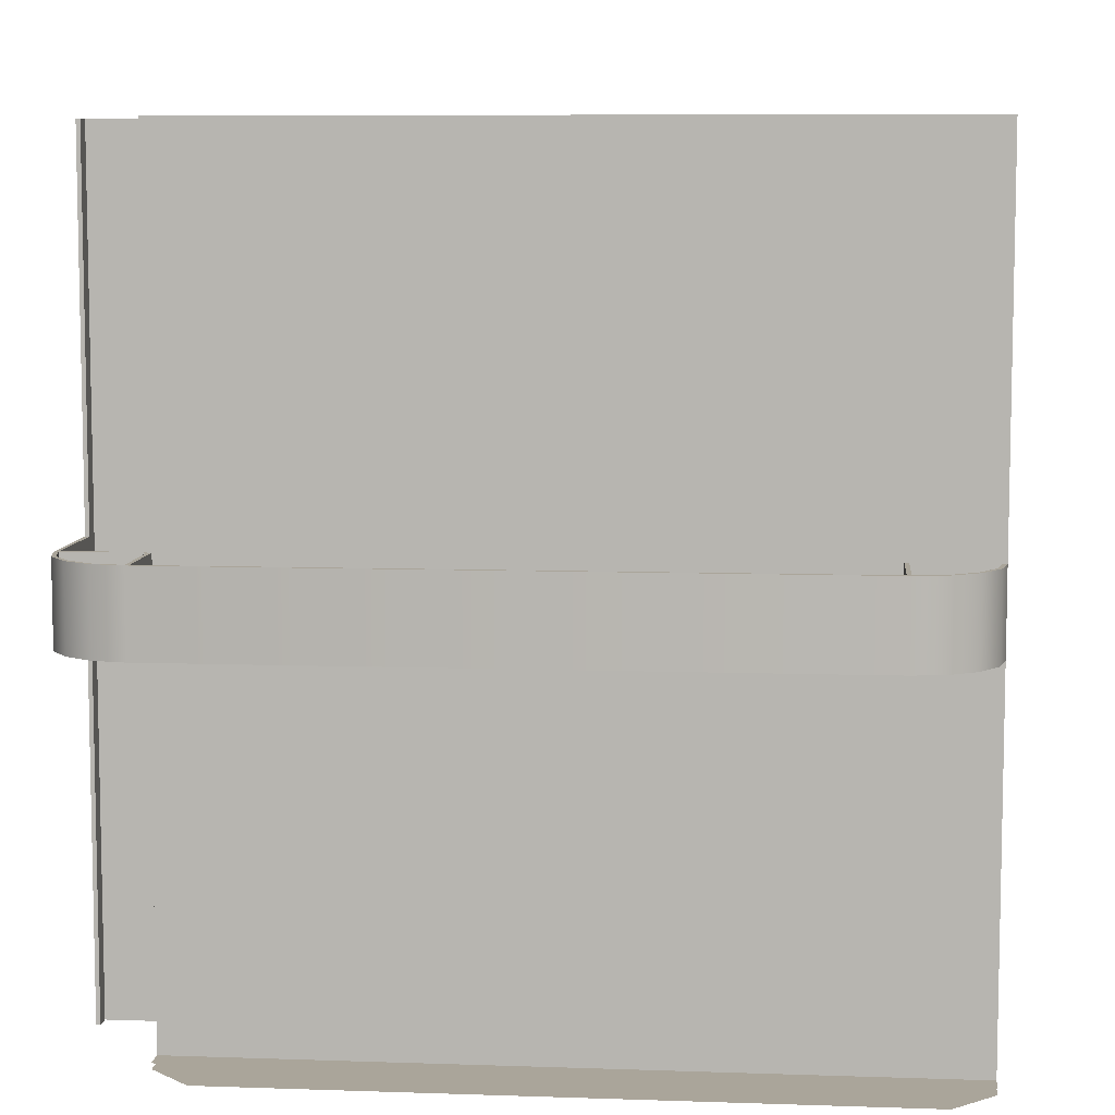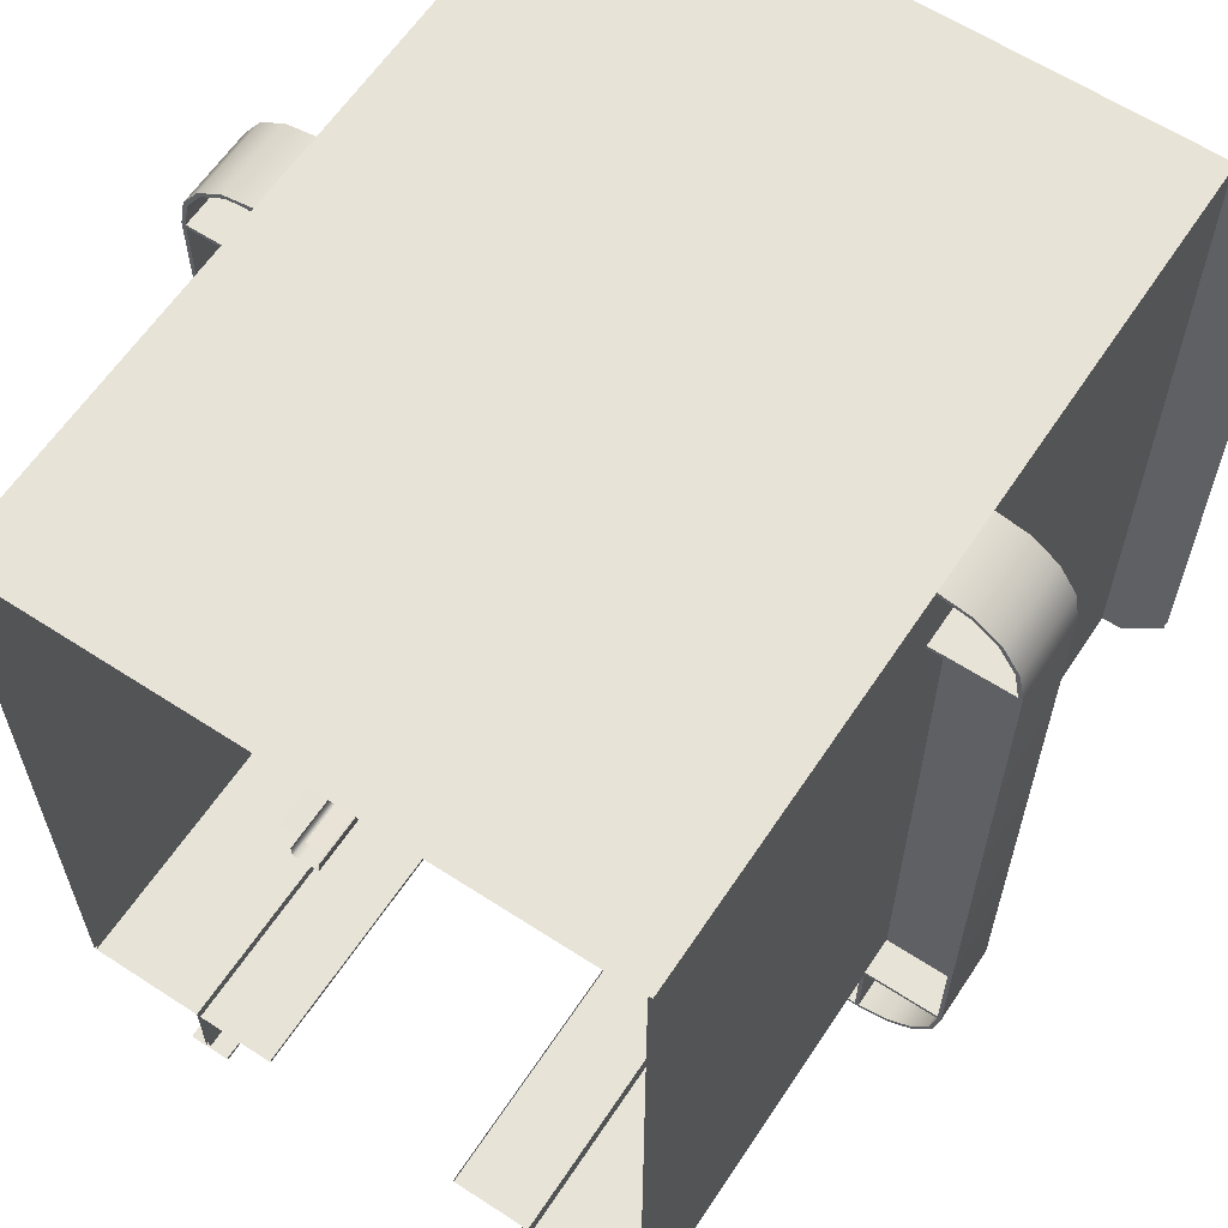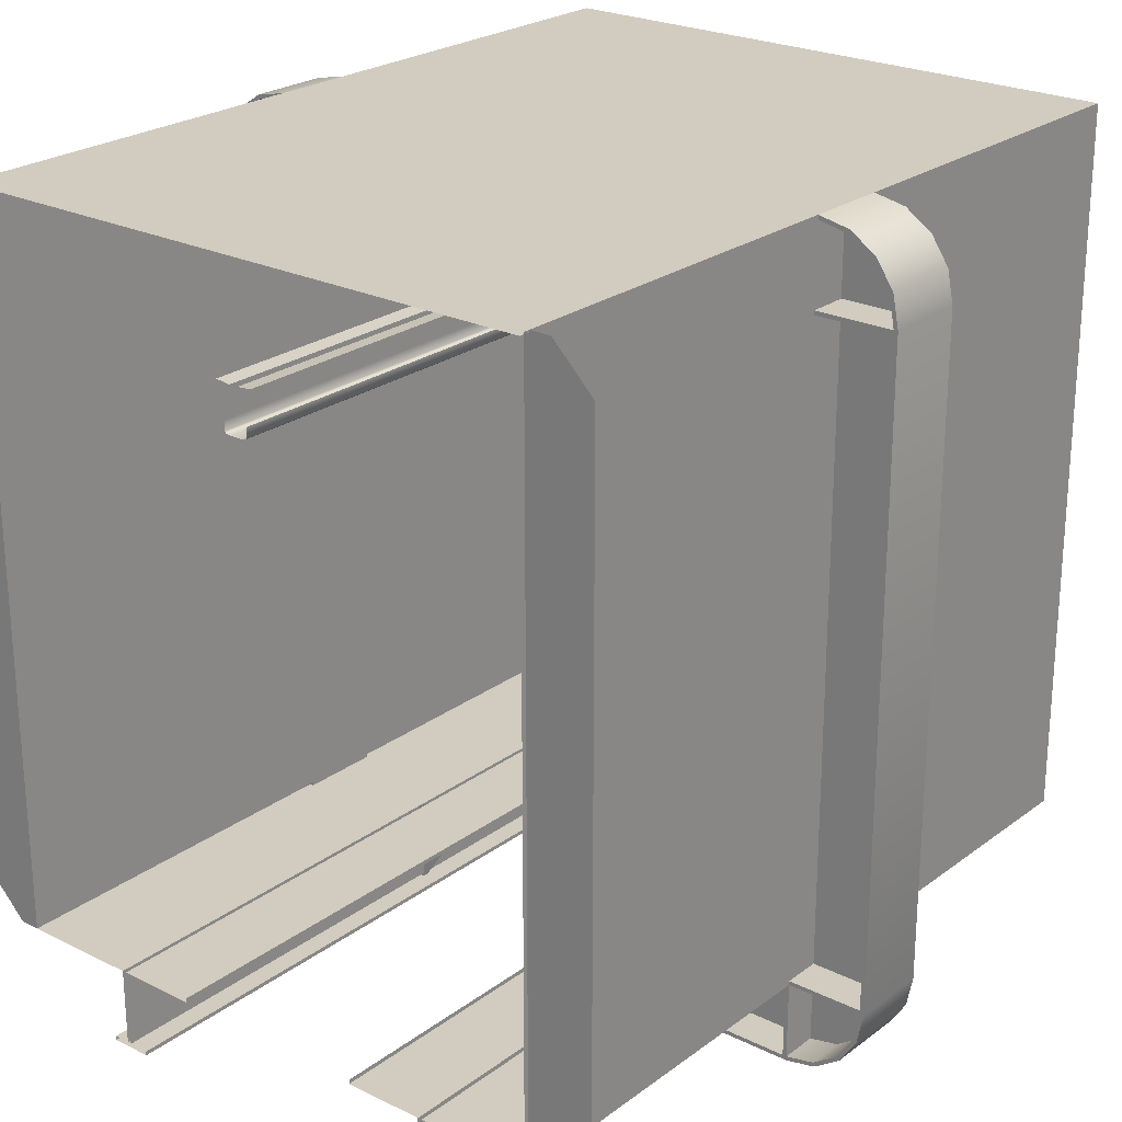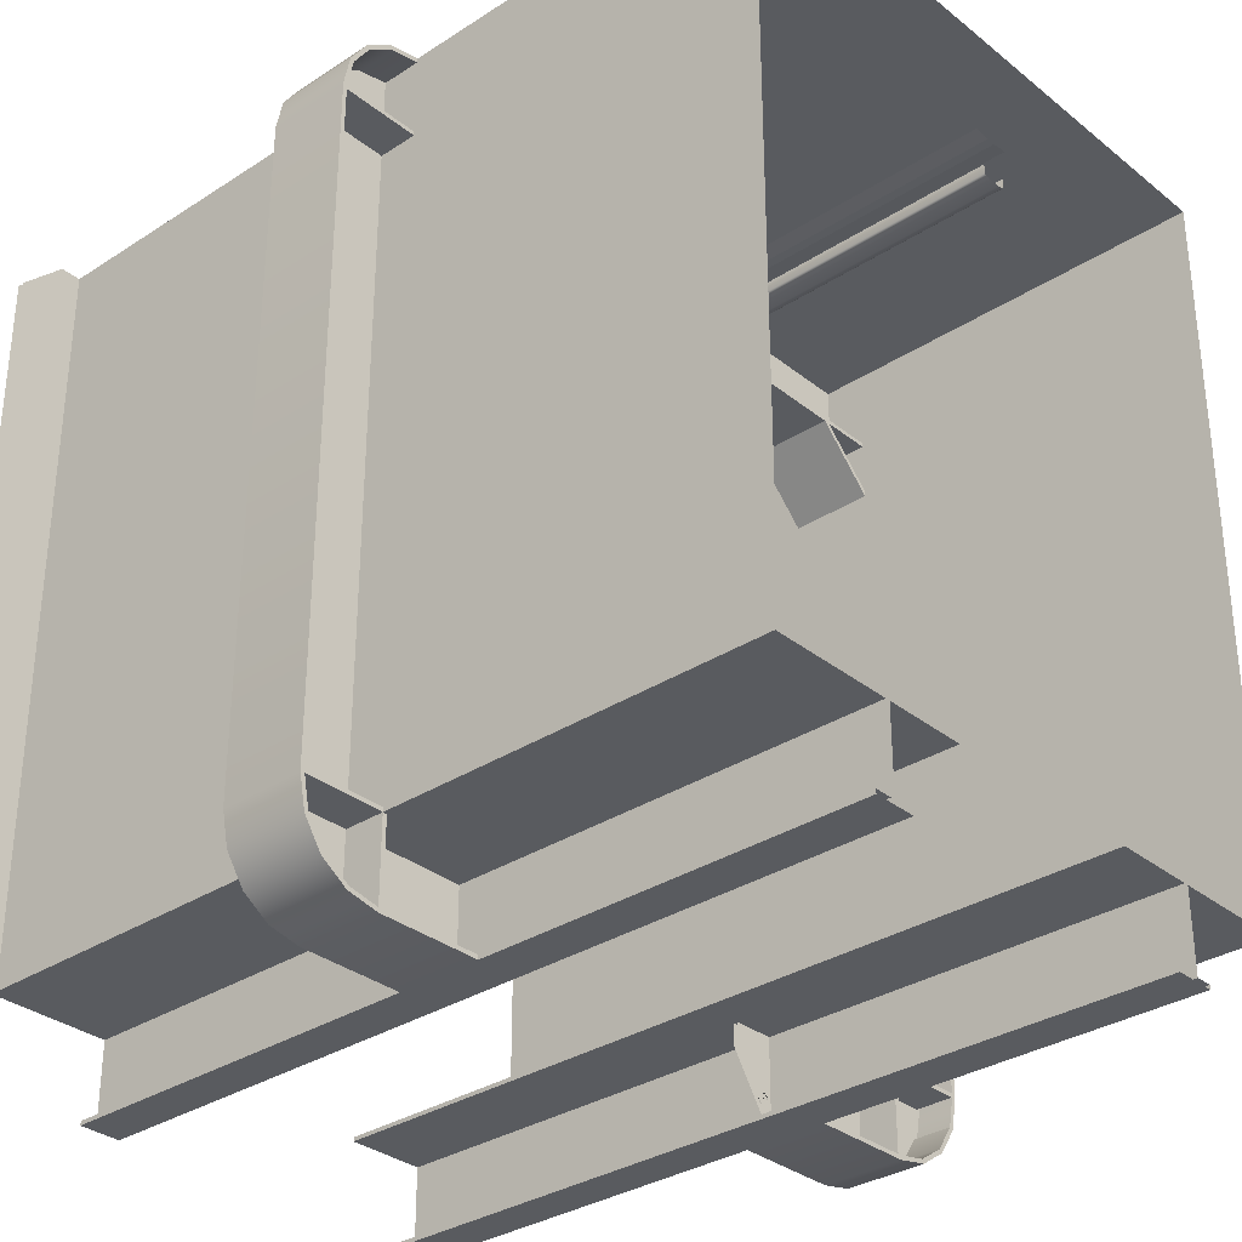
<metadata>
{"format":"obj","ext":"obj","renderer":"f3d","projection":"perspective","resolution":1024,"background":"white","views":[{"elev":7.7,"azim":95.5,"up":"+Z"},{"elev":61.7,"azim":33.5,"up":"+Y"},{"elev":23.9,"azim":-140.6,"up":"+Y"},{"elev":-32.4,"azim":-47.9,"up":"+Y"}]}
</metadata>
<code>
o 3rd_rail_insulator.002
v 0.08485 1.546 -0.08485
v 0.07348 1.533 -0.07348
v 0.04243 1.524 -0.04243
v 0.12 1.546 0
v 0.1039 1.533 0
v 0.06 1.524 0
v 0.08485 1.546 0.08485
v 0.07348 1.533 0.07348
v 0.04243 1.524 0.04243
v 0 1.546 0.12
v 0 1.533 0.1039
v 0 1.524 0.06
v -0.08485 1.546 0.08485
v -0.07348 1.533 0.07348
v -0.04243 1.524 0.04243
v 0 1.521 0
v -0.12 1.546 0
v -0.1039 1.533 0
v -0.06 1.524 0
v -0.08485 1.546 -0.08485
v -0.07348 1.533 -0.07348
v -0.04243 1.524 -0.04243
v 0 1.546 -0.12
v 0 1.533 -0.1039
v 0 1.524 -0.06
f 16 25 3
f 24 23 1 2
f 25 24 2 3
f 3 2 5 6
f 16 3 6
f 2 1 4 5
f 6 5 8 9
f 16 6 9
f 5 4 7 8
f 9 8 11 12
f 16 9 12
f 8 7 10 11
f 12 11 14 15
f 16 12 15
f 11 10 13 14
f 15 14 18 19
f 16 15 19
f 14 13 17 18
f 16 19 22
f 18 17 20 21
f 19 18 21 22
f 16 22 25
f 21 20 23 24
f 22 21 24 25
o 3rd_rail.002
v -0.01065 1.504 -1.008
v 0.01065 1.504 -1.008
v -0.04756 1.508 -1.008
v 0.04756 1.508 -1.008
v -0.01065 1.504 1.008
v 0.01065 1.504 1.008
v -0.04756 1.508 1.008
v 0.04756 1.508 1.008
v -0.01368 1.396 -1.008
v -0.03084 1.402 -1.008
v -0.02631 1.398 -1.008
v -0.03084 1.402 1.008
v -0.01368 1.396 1.008
v -0.02631 1.398 1.008
v 0.01368 1.396 -1.008
v 0.03084 1.402 -1.008
v 0.02631 1.398 -1.008
v 0.03084 1.402 1.008
v 0.01368 1.396 1.008
v 0.02631 1.398 1.008
v -0.03084 1.425 -1.008
v 0.03084 1.425 -1.008
v -0.03084 1.425 1.008
v 0.03084 1.425 1.008
f 46 35 37 48
f 47 49 43 41
f 28 26 30 32
f 29 33 31 27
f 37 35 36 39
f 39 36 34 38
f 44 38 34 40
f 40 42 45 44
f 42 41 43 45
o main_track.002
v -0.733 1e-05 -1.008
v -0.743 -0.01 -1.008
v 0.733 1e-05 -1.008
v 0.743 -0.01 -1.008
v -0.733 1.771 -1.008
v -0.743 1.781 -1.008
v 0.733 1.771 -1.008
v 0.743 1.781 -1.008
v -0.743 -0.01 1.008
v -0.733 1e-05 1.008
v 0.743 -0.01 1.008
v 0.733 1e-05 1.008
v -0.743 1.781 1.008
v -0.733 1.771 1.008
v 0.743 1.781 1.008
v 0.733 1.771 1.008
v -0.2477 1e-05 -1.008
v -0.2477 -0.01 -1.008
v 0.2477 -0.01 -1.008
v 0.2477 1e-05 -1.008
v -0.2477 0 1.008
v -0.2477 -0.01 1.008
v 0.2477 -0.01 1.008
v 0.2477 1e-05 1.008
v 0.443 -0.2 -1.008
v 0.453 -0.2 -1.008
v 0.443 -0.21 -1.008
v 0.443 -0.01 -1.008
v 0.443 1e-05 -1.008
v 0.453 -0.01 -1.008
v 0.443 1e-05 1.008
v 0.443 -0.01 1.008
v 0.453 -0.01 1.008
v 0.443 -0.2 1.008
v 0.443 -0.21 1.008
v 0.453 -0.2 1.008
v 0.493 -0.2 -1.008
v 0.493 -0.21 -1.008
v 0.493 -0.2 1.008
v 0.493 -0.21 1.008
v -0.443 -0.01 -1.008
v -0.453 -0.01 -1.008
v -0.443 1e-05 -1.008
v -0.443 -0.01 1.008
v -0.443 1e-05 1.008
v -0.453 -0.01 1.008
v -0.443 -0.21 -1.008
v -0.453 -0.2 -1.008
v -0.443 -0.2 -1.008
v -0.443 -0.21 1.008
v -0.443 -0.2 1.008
v -0.453 -0.2 1.008
v -0.493 -0.21 -1.008
v -0.493 -0.2 -1.008
v -0.493 -0.21 1.008
v -0.493 -0.2 1.008
v -0.393 -0.2 -1.008
v -0.393 -0.21 -1.008
v -0.393 -0.2 1.008
v -0.393 -0.21 1.008
v 0.393 -0.21 -1.008
v 0.393 -0.2 -1.008
v 0.393 -0.21 1.008
v 0.393 -0.2 1.008
f 66 70 71 67
f 68 72 73 69
f 86 88 89 87
f 102 104 105 103
f 106 108 109 107
f 110 112 113 111
f 60 53 57 64
f 61 65 56 52
f 62 55 51 58
f 63 59 50 54
f 64 57 55 62
f 65 63 54 56
f 74 83 81 77
f 75 79 82 85
f 89 84 76 87
f 88 86 75 85
f 95 58 51 91
f 53 60 82 79
f 72 68 77 81
f 67 71 93 90
f 98 90 93 100
f 97 101 95 91
f 102 96 99 104
f 103 105 101 97
f 109 99 96 107
f 110 76 84 112
l 50 51
l 52 53
l 54 55
l 56 57
l 58 59
l 60 61
l 62 63
l 64 65
l 74 75
l 75 76
l 76 74
l 77 78
l 78 79
l 79 77
l 80 81
l 81 82
l 82 80
l 83 84
l 84 85
l 85 83
l 90 91
l 91 92
l 92 90
l 93 94
l 94 95
l 95 93
l 96 97
l 97 98
l 98 96
l 99 100
l 100 101
l 101 99
o reinforce_structure_a2.002
v -0.741 1.771 -0.1
v -0.743 1.781 -0.1
v 0.743 1.781 -0.1
v 0.741 1.771 -0.1
v -0.743 -0.21 -0.1
v -0.743 -0.1998 -0.1
v -0.733 -0.2 -0.1
v 0.743 -0.1998 -0.1
v 0.743 -0.21 -0.1
v 0.733 -0.2 -0.1
v -0.9328 -0.01 -0.1
v -0.943 -0.009991 -0.1
v -0.933 1e-05 -0.1
v -0.8156 1.756 -0.1
v -0.8195 1.765 -0.1
v 0.943 -0.009991 -0.1
v 0.9328 -0.01 -0.1
v 0.933 1e-05 -0.1
v 0.9278 -0.08653 -0.1
v 0.9184 -0.08263 -0.1
v 0.8844 -0.1514 -0.1
v 0.8772 -0.1442 -0.1
v 0.8195 -0.1948 -0.1
v 0.8156 -0.1853 -0.1
v -0.9184 -0.08263 -0.1
v -0.9278 -0.08653 -0.1
v -0.8772 -0.1442 -0.1
v -0.8844 -0.1514 -0.1
v -0.8156 -0.1853 -0.1
v -0.8195 -0.1948 -0.1
v -0.8772 1.715 -0.1
v -0.8844 1.722 -0.1
v -0.9184 1.653 -0.1
v -0.9278 1.657 -0.1
v -0.9328 1.581 -0.1
v -0.933 1.571 -0.1
v -0.943 1.581 -0.1
v 0.8195 1.765 -0.1
v 0.8156 1.756 -0.1
v 0.8844 1.722 -0.1
v 0.8772 1.715 -0.1
v 0.9278 1.657 -0.1
v 0.9184 1.653 -0.1
v 0.943 1.581 -0.1
v 0.933 1.571 -0.1
v 0.9328 1.581 -0.1
v 0.493 -0.21 -0.1
v 0.493 -0.2 -0.1
v -0.493 -0.2 -0.1
v -0.493 -0.21 -0.1
v -0.743 1.781 0.1
v -0.741 1.771 0.1
v 0.741 1.771 0.1
v 0.743 1.781 0.1
v -0.743 -0.1998 0.1
v -0.743 -0.21 0.1
v -0.733 -0.2 0.1
v 0.743 -0.21 0.1
v 0.743 -0.1998 0.1
v 0.733 -0.2 0.1
v -0.943 -0.009991 0.1
v -0.9328 -0.01 0.1
v -0.933 1e-05 0.1
v -0.8195 1.765 0.1
v -0.8156 1.756 0.1
v 0.9328 -0.01 0.1
v 0.943 -0.009991 0.1
v 0.933 1e-05 0.1
v 0.9184 -0.08263 0.1
v 0.9278 -0.08653 0.1
v 0.8772 -0.1442 0.1
v 0.8844 -0.1514 0.1
v 0.8156 -0.1853 0.1
v 0.8195 -0.1948 0.1
v -0.9278 -0.08653 0.1
v -0.9184 -0.08263 0.1
v -0.8844 -0.1514 0.1
v -0.8772 -0.1442 0.1
v -0.8195 -0.1948 0.1
v -0.8156 -0.1853 0.1
v -0.8844 1.722 0.1
v -0.8772 1.715 0.1
v -0.9278 1.657 0.1
v -0.9184 1.653 0.1
v -0.943 1.581 0.1
v -0.933 1.571 0.1
v -0.9328 1.581 0.1
v 0.8156 1.756 0.1
v 0.8195 1.765 0.1
v 0.8772 1.715 0.1
v 0.8844 1.722 0.1
v 0.9184 1.653 0.1
v 0.9278 1.657 0.1
v 0.9328 1.581 0.1
v 0.933 1.571 0.1
v 0.943 1.581 0.1
v 0.493 -0.2 0.1
v 0.493 -0.21 0.1
v -0.493 -0.21 0.1
v -0.493 -0.2 0.1
v -0.733 1e-05 -0.1
v -0.743 -0.01 -0.1
v -0.733 1e-05 0.1
v -0.743 -0.01 0.1
v 0.743 -0.01 -0.1
v 0.733 1e-05 -0.1
v 0.743 -0.01 0.1
v 0.733 1e-05 0.1
v -0.733 1.581 -0.1
v -0.733 1.571 -0.1
v 0.733 1.581 -0.1
v 0.733 1.571 -0.1
v -0.733 1.571 0.1
v -0.733 1.581 0.1
v 0.733 1.571 0.1
v 0.733 1.581 0.1
v -0.583 1.581 -0.1
v -0.593 1.571 -0.1
v -0.6071 1.571 -0.1
v 0.583 1.581 -0.1
v 0.6071 1.571 -0.1
v 0.593 1.571 -0.1
v -0.6071 1.571 0.1
v -0.593 1.571 0.1
v -0.583 1.581 0.1
v 0.6071 1.571 0.1
v 0.583 1.581 0.1
v 0.593 1.571 0.1
v 0.7401 1.438 -0.1
v 0.733 1.431 -0.1
v 0.7401 1.438 0.1
v 0.733 1.431 0.1
v -0.733 1.431 -0.1
v -0.7401 1.438 -0.1
v -0.733 1.431 0.1
v -0.7401 1.438 0.1
f 118 119 120
f 121 122 123
f 124 125 126
f 129 130 131
f 148 149 150
f 157 158 159
f 168 169 170
f 171 172 173
f 174 175 176
f 179 180 181
f 198 199 200
f 207 208 209
f 230 231 232
f 233 234 235
f 236 237 238
f 239 240 241
f 127 144 145 128
f 114 127 128 115
f 129 132 133 130
f 132 134 135 133
f 134 136 137 135
f 121 137 136 122
f 124 138 139 125
f 138 140 141 139
f 140 142 143 141
f 118 143 142 119
f 144 146 147 145
f 146 148 150 147
f 125 150 149 126
f 116 151 152 117
f 151 153 154 152
f 153 155 156 154
f 155 157 159 156
f 131 158 157 129
f 122 160 161 123
f 120 162 163 118
f 177 194 195 178
f 164 177 178 165
f 179 182 183 180
f 182 184 185 183
f 184 186 187 185
f 171 187 186 172
f 174 188 189 175
f 188 190 191 189
f 190 192 193 191
f 168 193 192 169
f 194 196 197 195
f 196 198 200 197
f 176 199 198 174
f 166 201 202 167
f 201 203 204 202
f 203 205 206 204
f 205 207 209 206
f 180 209 208 181
f 173 210 211 171
f 169 212 213 170
f 175 217 216 176
f 215 124 126 214
f 119 215 214 120
f 170 216 217 168
f 221 173 172 220
f 123 219 218 121
f 130 218 219 131
f 181 221 220 179
f 224 159 158 225
f 228 208 207 229
f 148 222 223 149
f 233 224 225 234
f 199 226 227 200
f 239 228 229 240
f 222 230 232 223
f 230 233 235 231
f 226 236 238 227
f 237 241 240 238
f 243 235 234 242
f 241 245 244 239
f 248 237 236 249
f 231 246 247 232
f 151 116 167 202
f 152 201 166 117
f 125 139 188 174
f 160 122 171 211
f 161 210 173 123
f 139 141 190 188
f 138 189 191 140
f 141 143 192 190
f 140 191 193 142
f 118 163 212 169
f 120 170 213 162
f 115 128 177 164
f 114 165 178 127
f 153 151 202 204
f 154 203 201 152
f 143 118 169 192
f 142 193 168 119
f 132 129 180 183
f 155 153 204 206
f 156 205 203 154
f 145 147 196 194
f 144 195 197 146
f 134 132 183 185
f 135 184 182 133
f 157 155 206 209
f 147 150 198 196
f 168 217 215 119
f 170 120 214 216
f 136 134 185 187
f 137 186 184 135
f 129 157 209 180
f 150 125 174 198
f 122 136 187 171
f 121 172 186 137
f 220 218 130 179
f 221 181 131 219
f 175 124 215 217
f 176 216 214 126
f 227 222 148 200
f 226 199 149 223
f 172 121 218 220
f 173 221 219 123
f 128 145 194 177
f 127 178 195 144
f 207 159 224 229
f 208 228 225 158
f 236 226 223 232
f 228 239 234 225
f 241 237 231 235
f 241 235 243 245
f 231 237 248 246
o reinforce_structure_b1.002
v -0.793 1.781 -0.9925
v -0.793 1.781 -1.008
v -0.743 1.781 -1.008
v -0.743 1.781 -0.9925
v -0.793 -0.01 -0.9925
v -0.793 -0.01 -1.008
v -0.743 -0.01 -1.008
v -0.743 -0.01 -0.9925
v -0.893 1.681 -1.008
v -0.893 1.681 -0.9925
v -0.893 0.09 -1.008
v -0.893 0.09 -0.9925
v 0.793 1.781 -1.008
v 0.793 1.781 -0.9925
v 0.743 1.781 -1.008
v 0.743 1.781 -0.9925
v 0.793 -0.01 -1.008
v 0.793 -0.01 -0.9925
v 0.743 -0.01 -1.008
v 0.743 -0.01 -0.9925
v 0.893 1.681 -1.008
v 0.893 1.681 -0.9925
v 0.893 0.09 -1.008
v 0.893 0.09 -0.9925
f 252 256 255 251
f 255 260 258 251
f 264 262 266 268
f 266 262 270 272
f 250 254 257 253
f 261 254 250 259
f 265 269 267 263
f 273 271 263 267
o reinforce_structure_a1.002
v -0.743 -0.00999 0.005
v -0.743 -0.00999 -0.005
v 0.743 -0.00999 0.005
v 0.743 -0.00999 -0.005
v -0.743 1.781 -0.005
v -0.743 1.781 0.005
v 0.743 1.781 0.005
v 0.743 1.781 -0.005
v -0.743 -0.21 0.005
v -0.743 -0.21 -0.005
v 0.743 -0.21 -0.005
v 0.743 -0.21 0.005
v -0.943 -0.00999 0.005
v -0.943 -0.00999 -0.005
v -0.8195 1.765 -0.005
v -0.8195 1.765 0.005
v 0.943 -0.00999 -0.005
v 0.943 -0.00999 0.005
v 0.9278 -0.08653 0.005
v 0.9278 -0.08653 -0.005
v 0.8844 -0.1514 0.005
v 0.8844 -0.1514 -0.005
v 0.8195 -0.1948 -0.005
v 0.8195 -0.1948 0.005
v -0.9278 -0.08653 -0.005
v -0.9278 -0.08653 0.005
v -0.8844 -0.1514 -0.005
v -0.8844 -0.1514 0.005
v -0.8195 -0.1948 -0.005
v -0.8195 -0.1948 0.005
v -0.8844 1.722 -0.005
v -0.8844 1.722 0.005
v -0.9278 1.657 -0.005
v -0.9278 1.657 0.005
v -0.943 1.581 -0.005
v -0.943 1.581 0.005
v -0.743 1.581 -0.005
v -0.743 1.581 0.005
v 0.8195 1.765 0.005
v 0.8195 1.765 -0.005
v 0.8844 1.722 0.005
v 0.8844 1.722 -0.005
v 0.9278 1.657 0.005
v 0.9278 1.657 -0.005
v 0.943 1.581 -0.005
v 0.943 1.581 0.005
v 0.743 1.581 -0.005
v 0.743 1.581 0.005
v 0.443 -0.21 -0.005
v 0.443 -0.21 0.005
v 0.443 -0.00999 -0.005
v 0.443 -0.00999 0.005
v -0.443 -0.00999 0.005
v -0.443 -0.00999 -0.005
v -0.443 -0.21 0.005
v -0.443 -0.21 -0.005
v -0.343 -0.05999 -0.005
v -0.343 -0.05999 0.005
v -0.343 -0.00999 -0.005
v -0.343 -0.00999 0.005
v 0.343 -0.05999 -0.005
v 0.343 -0.05999 0.005
v 0.343 -0.00999 -0.005
v 0.343 -0.00999 0.005
v 0.415 -0.1484 0.005
v 0.415 -0.1484 -0.005
v 0.4179 -0.1555 0.005
v 0.4179 -0.1555 -0.005
v 0.4179 -0.1413 -0.005
v 0.4179 -0.1413 0.005
v 0.435 -0.1484 -0.005
v 0.435 -0.1484 0.005
v 0.4321 -0.1555 -0.005
v 0.4321 -0.1555 0.005
v 0.4321 -0.1413 0.005
v 0.4321 -0.1413 -0.005
v 0.425 -0.1384 -0.005
v 0.425 -0.1384 0.005
v 0.425 -0.1584 0.005
v 0.425 -0.1584 -0.005
v -0.435 -0.1484 0.005
v -0.435 -0.1484 -0.005
v -0.4321 -0.1555 0.005
v -0.4321 -0.1555 -0.005
v -0.4321 -0.1413 -0.005
v -0.4321 -0.1413 0.005
v -0.415 -0.1484 0.005
v -0.415 -0.1484 -0.005
v -0.4179 -0.1413 -0.005
v -0.4179 -0.1413 0.005
v -0.4179 -0.1555 -0.005
v -0.4179 -0.1555 0.005
v -0.425 -0.1384 -0.005
v -0.425 -0.1384 0.005
v -0.425 -0.1584 0.005
v -0.425 -0.1584 -0.005
f 321 319 316 314 312 280
f 320 281 313 315 317 318
f 291 319 321 276
f 290 277 320 318
f 285 297 294 292 291 276
f 284 277 290 293 295 296
f 325 323 285 276
f 324 277 284 322
f 340 338 343 335 323 352
f 341 353 322 334 342 339
f 345 347 352 323 325 337 335 343 351 348
f 344 349 350 342 334 336 324 322 353 346
f 363 331 333 326 328 368 356 354 359 367
f 362 366 358 355 357 369 329 327 332 330
f 365 368 328 331 363 360
f 364 361 362 330 329 369
f 328 326 274 282
f 329 283 275 327
f 301 303 282 274 286 299
f 300 298 287 275 283 302
f 311 309 286 274
f 310 275 287 308
f 309 311 279 289 305 307
f 308 306 304 288 278 310
f 279 311 321 280
f 278 281 320 310

</code>
